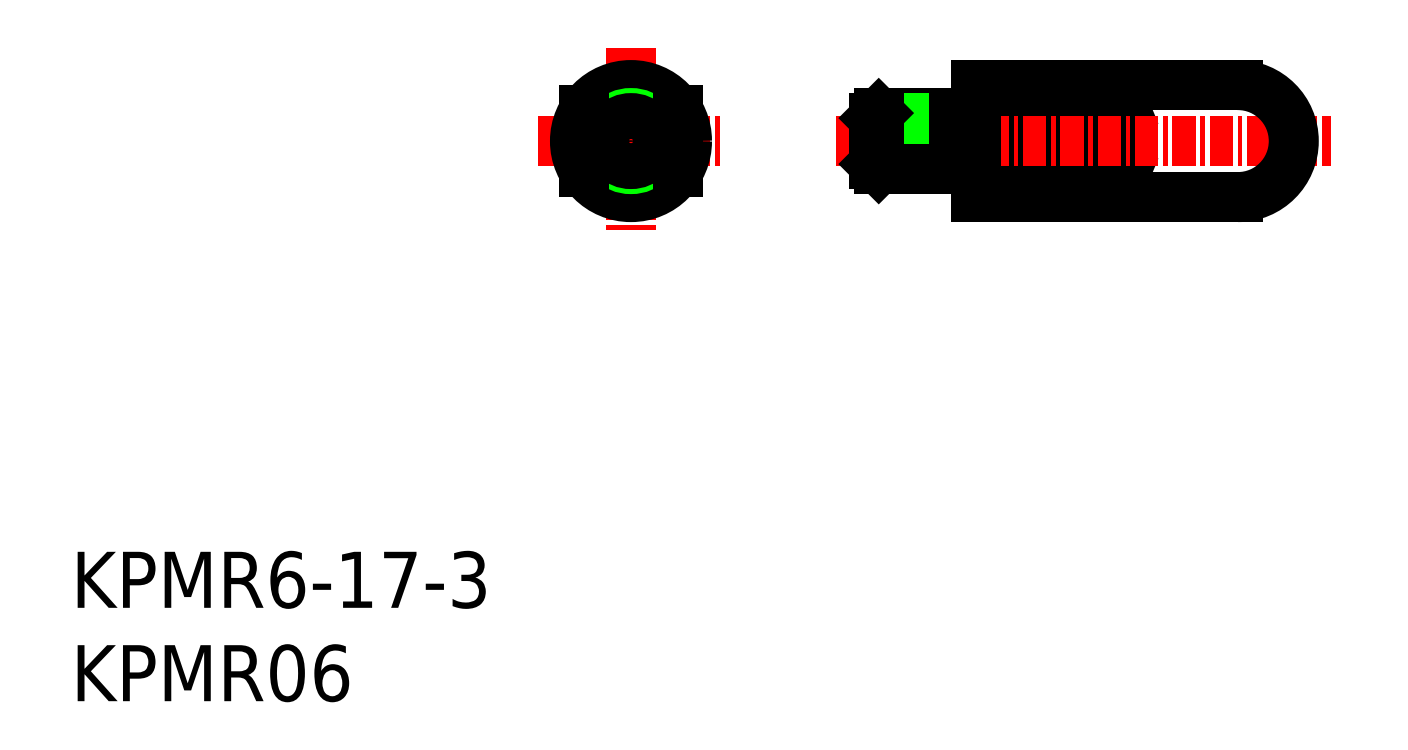
<metadata>
{"format":"dxf","ext":"dxf","renderer":"ezdxf+matplotlib","layout":"modelspace","background":"white","min_lineweight":24,"dpi":150}
</metadata>
<code>
0
SECTION
2
ENTITIES
0
INSERT
8
0
2
*U8
10
0
20
0
30
0
0
INSERT
8
0
2
*U9
10
0
20
0
30
0
0
LINE
8
CENTER
10
25
20
30
30
0
11
35
21
30
31
0
0
LINE
8
CENTER
10
30
20
35
30
0
11
30
21
25
31
0
0
CIRCLE
8
0
10
30
20
30
30
0
40
3
0
CIRCLE
8
0
10
30
20
30
30
0
40
1.5
0
CIRCLE
8
0
10
30
20
30
30
0
40
1.23
0
LINE
8
0
10
32.5
20
31.66
30
0
11
32.5
21
28.34
31
0
0
LINE
8
0
10
27.5
20
31.66
30
0
11
27.5
21
28.34
31
0
0
LINE
8
0
10
48.5
20
33
30
0
11
62.5
21
33
31
0
0
LINE
8
0
10
48.5
20
27
30
0
11
62.5
21
27
31
0
0
LINE
8
0
10
48.5
20
27
30
0
11
48.5
21
33
31
0
0
LINE
8
0
10
56.5
20
28.34
30
0
11
56.5
21
31.66
31
0
0
LINE
8
0
10
56.5
20
31.66
30
0
11
48.5
21
31.66
31
0
0
LINE
8
0
10
56.5
20
28.34
30
0
11
48.5
21
28.34
31
0
0
LINE
8
0
10
48.5
20
28.34
30
0
11
56.5
21
31.66
31
0
0
LINE
8
0
10
56.5
20
28.34
30
0
11
48.5
21
31.66
31
0
0
LINE
8
CENTER
10
41
20
30
30
0
11
67.5
21
30
31
0
0
ARC
8
0
10
62.5
20
30
30
0
40
3
50
270
51
90
0
LINE
8
0
10
47.3
20
31.5
30
0
11
43.27
21
31.5
31
0
0
LINE
8
0
10
48.5
20
31.23
30
0
11
47.3
21
31.23
31
0
0
LINE
8
0
10
47.3
20
31.23
30
0
11
43
21
31.23
31
0
0
LINE
8
0
10
48.5
20
28.77
30
0
11
47.3
21
28.77
31
0
0
LINE
8
0
10
47.3
20
28.77
30
0
11
43
21
28.77
31
0
0
LINE
8
0
10
47.3
20
28.5
30
0
11
43.27
21
28.5
31
0
0
LINE
8
0
10
43
20
31.23
30
0
11
43
21
28.77
31
0
0
LINE
8
0
10
47.3
20
31.5
30
0
11
47.3
21
28.5
31
0
0
LINE
8
0
10
43.27
20
31.5
30
0
11
43
21
31.23
31
0
0
LINE
8
0
10
43.27
20
28.5
30
0
11
43
21
28.77
31
0
0
LINE
8
0
10
43.27
20
31.5
30
0
11
43.27
21
28.5
31
0
0
ENDSEC
0
EOF

</code>
